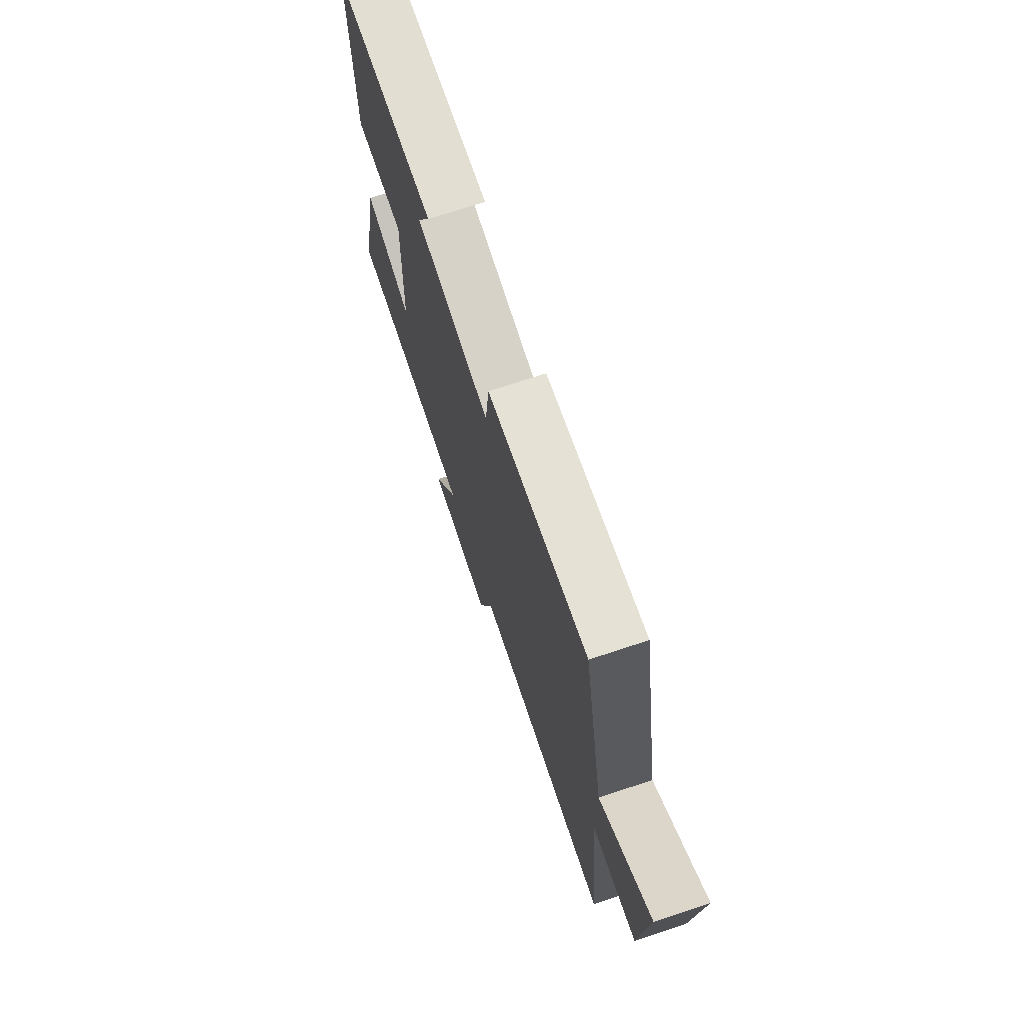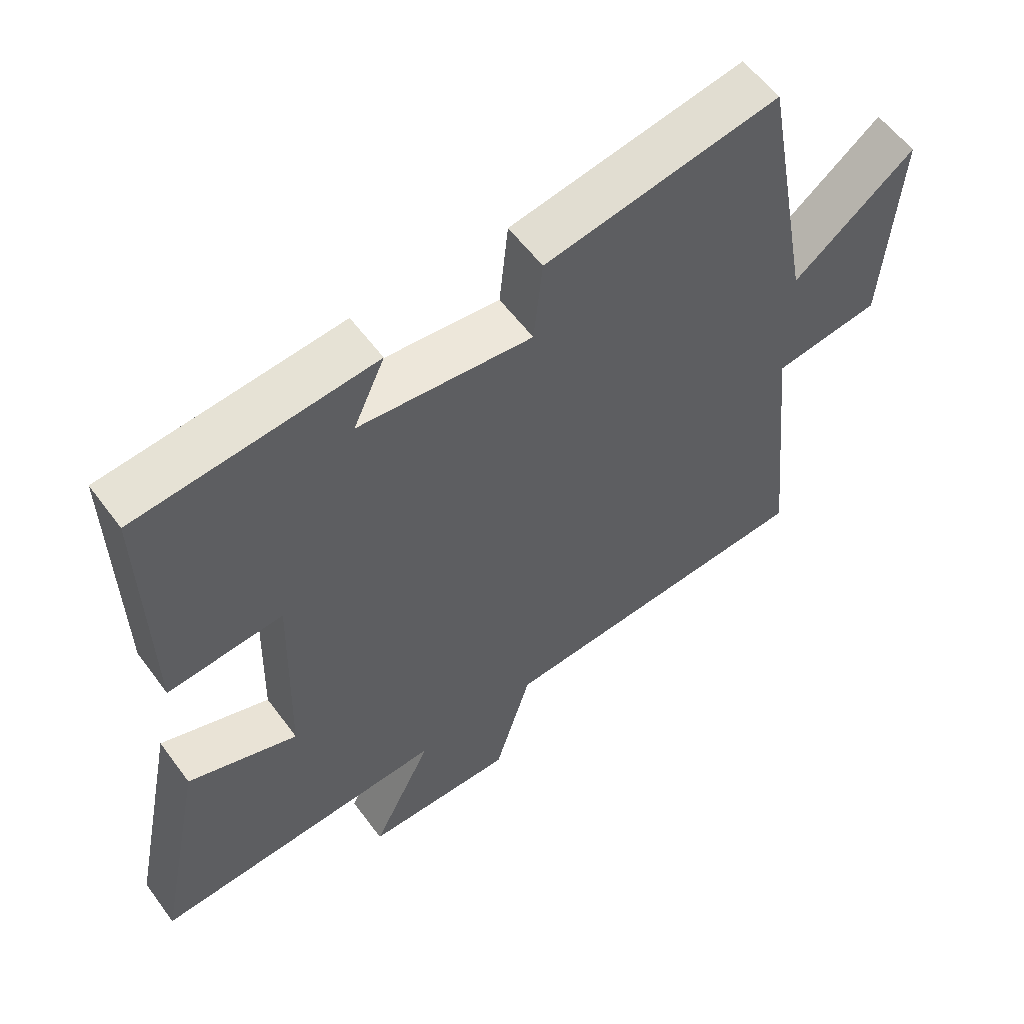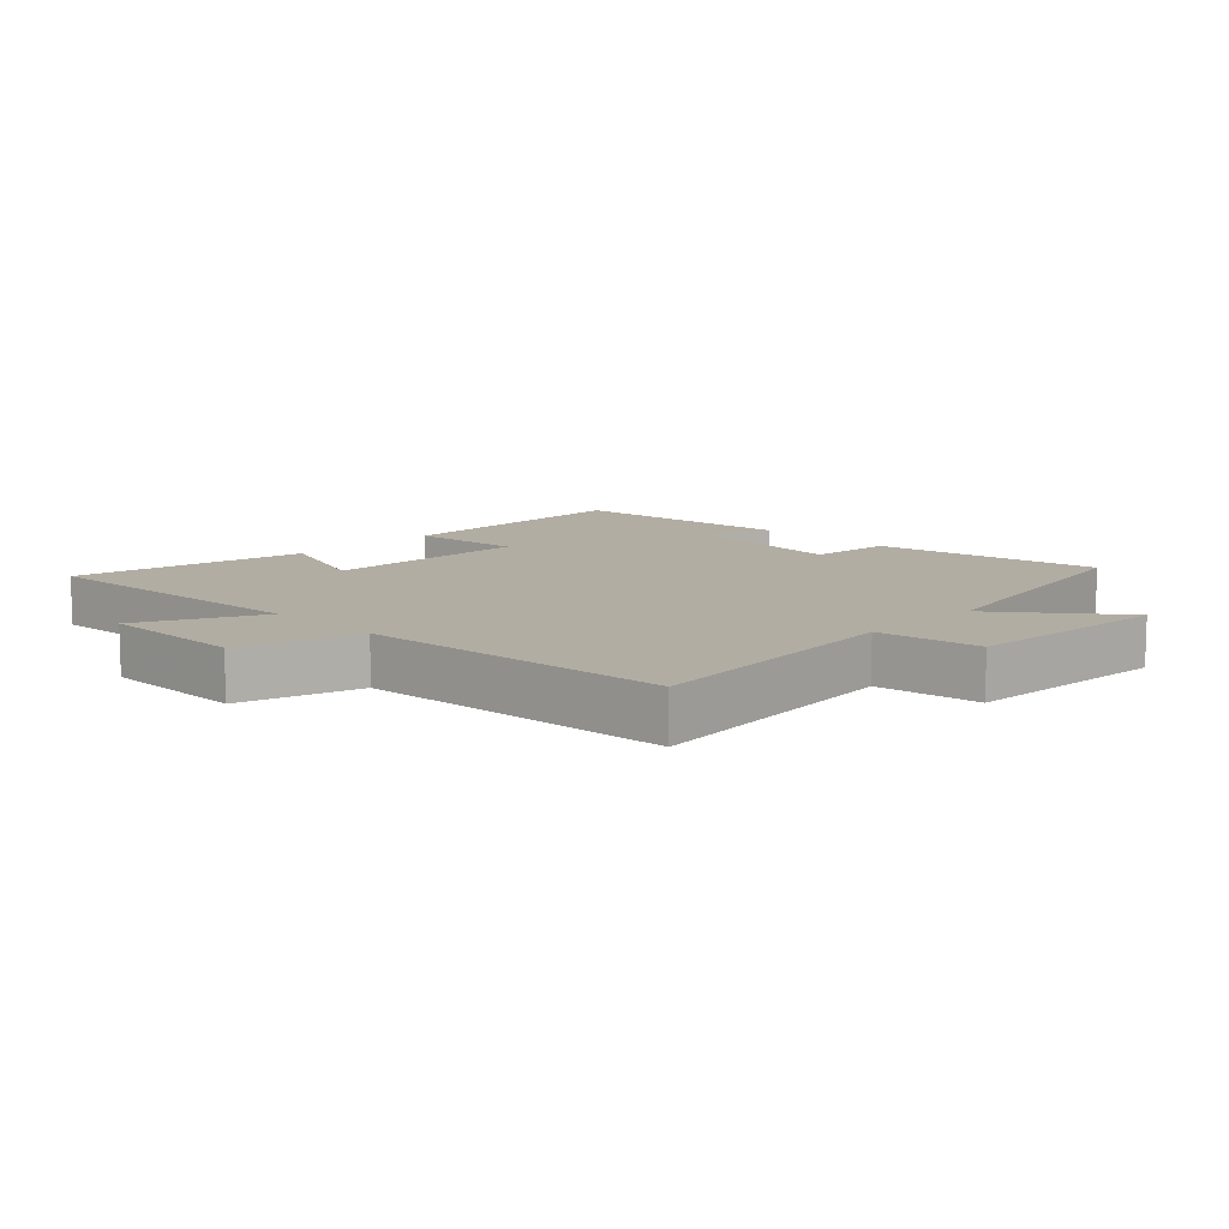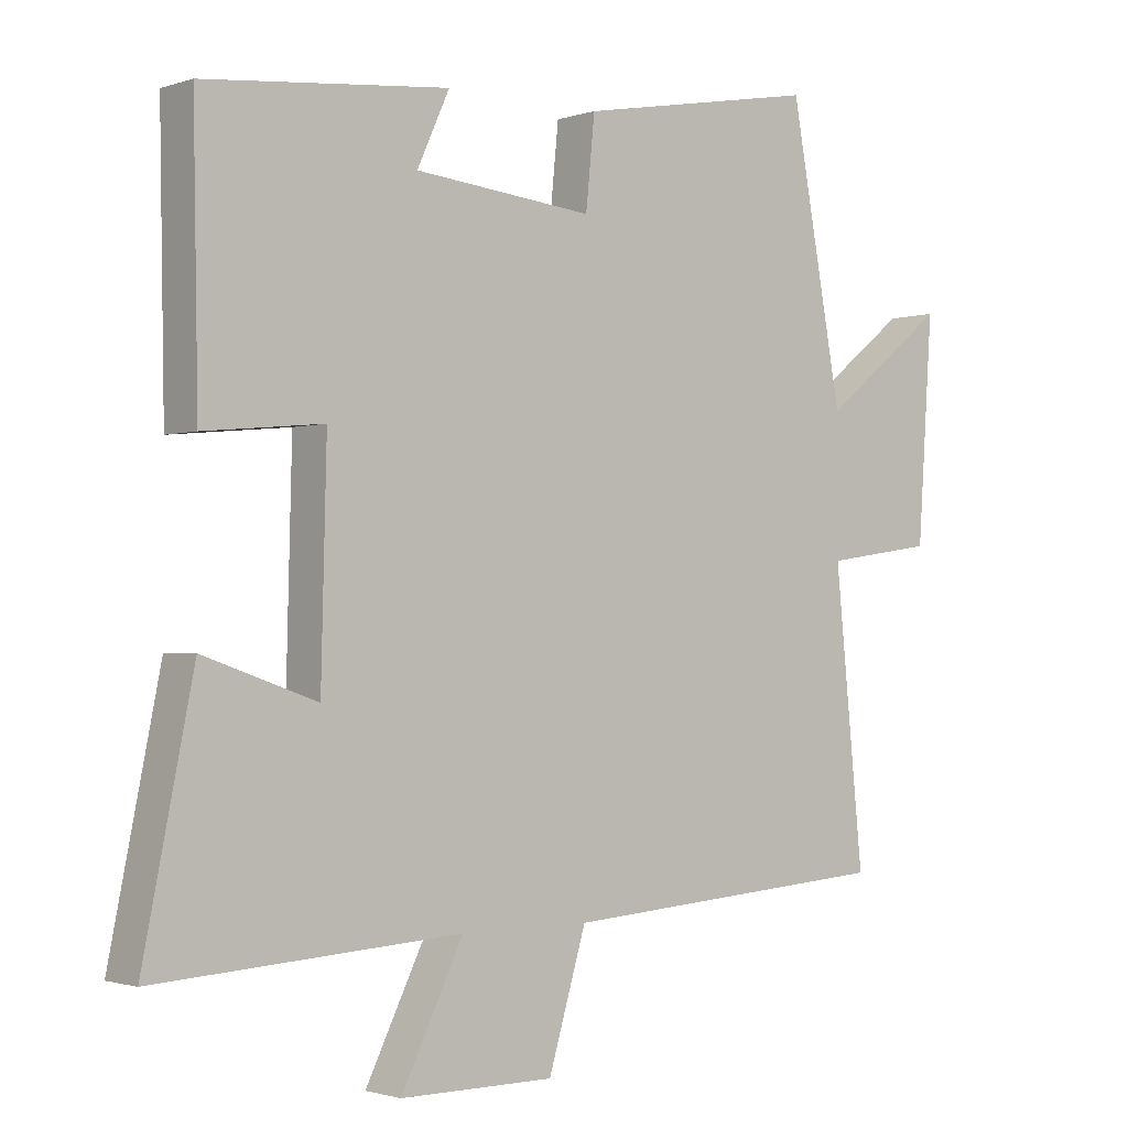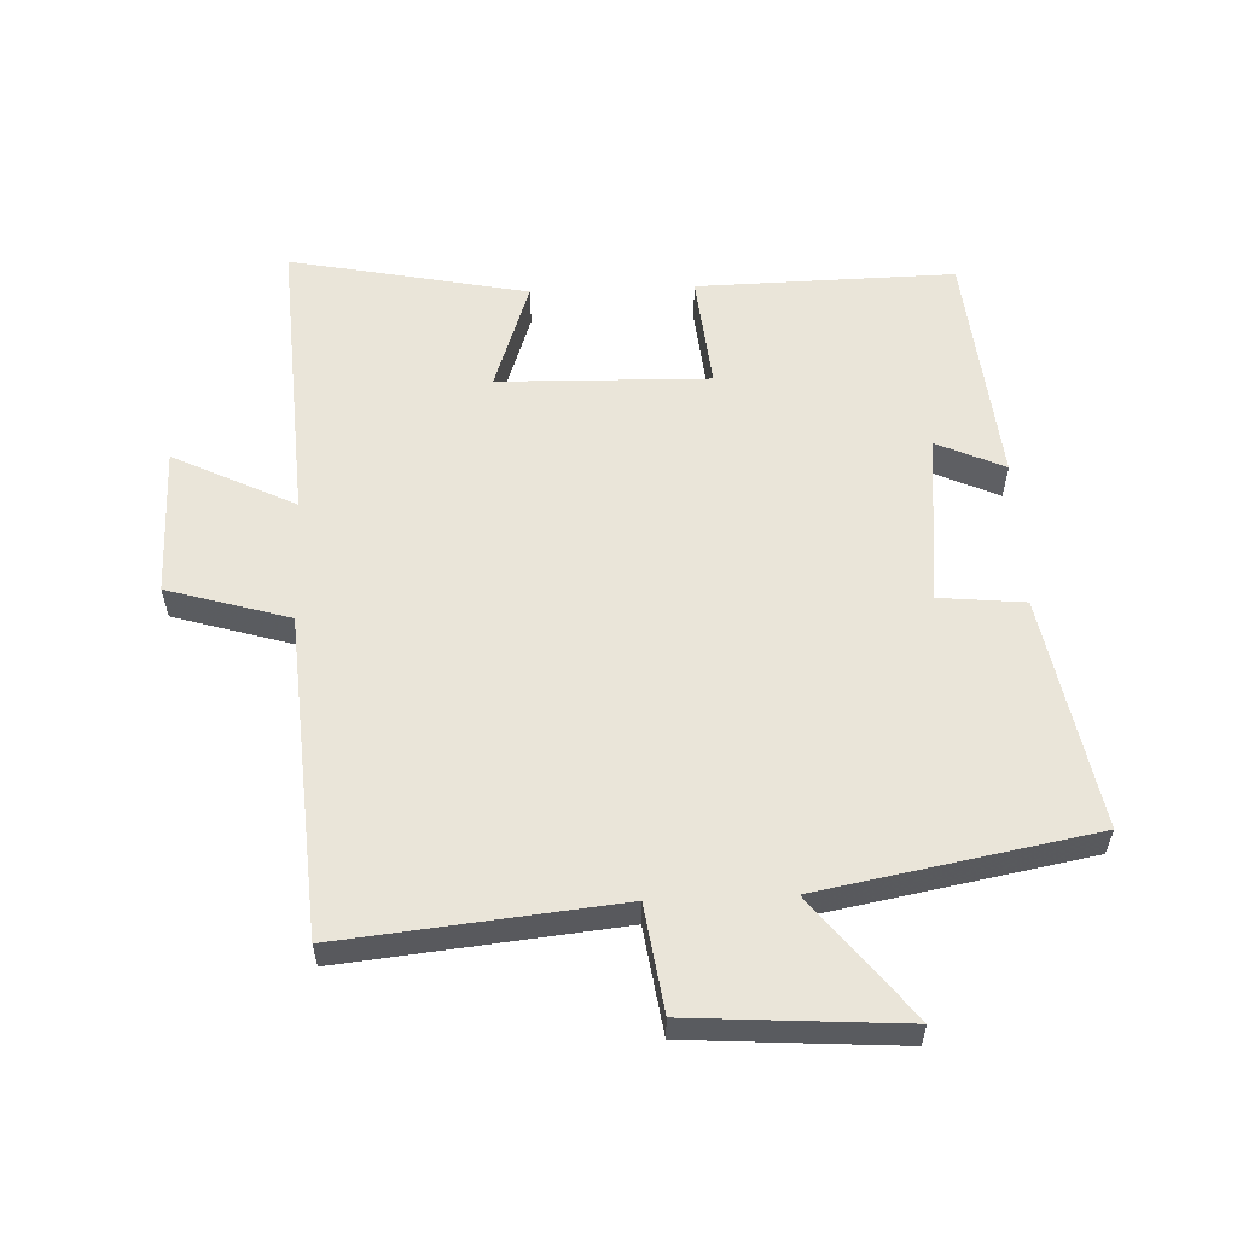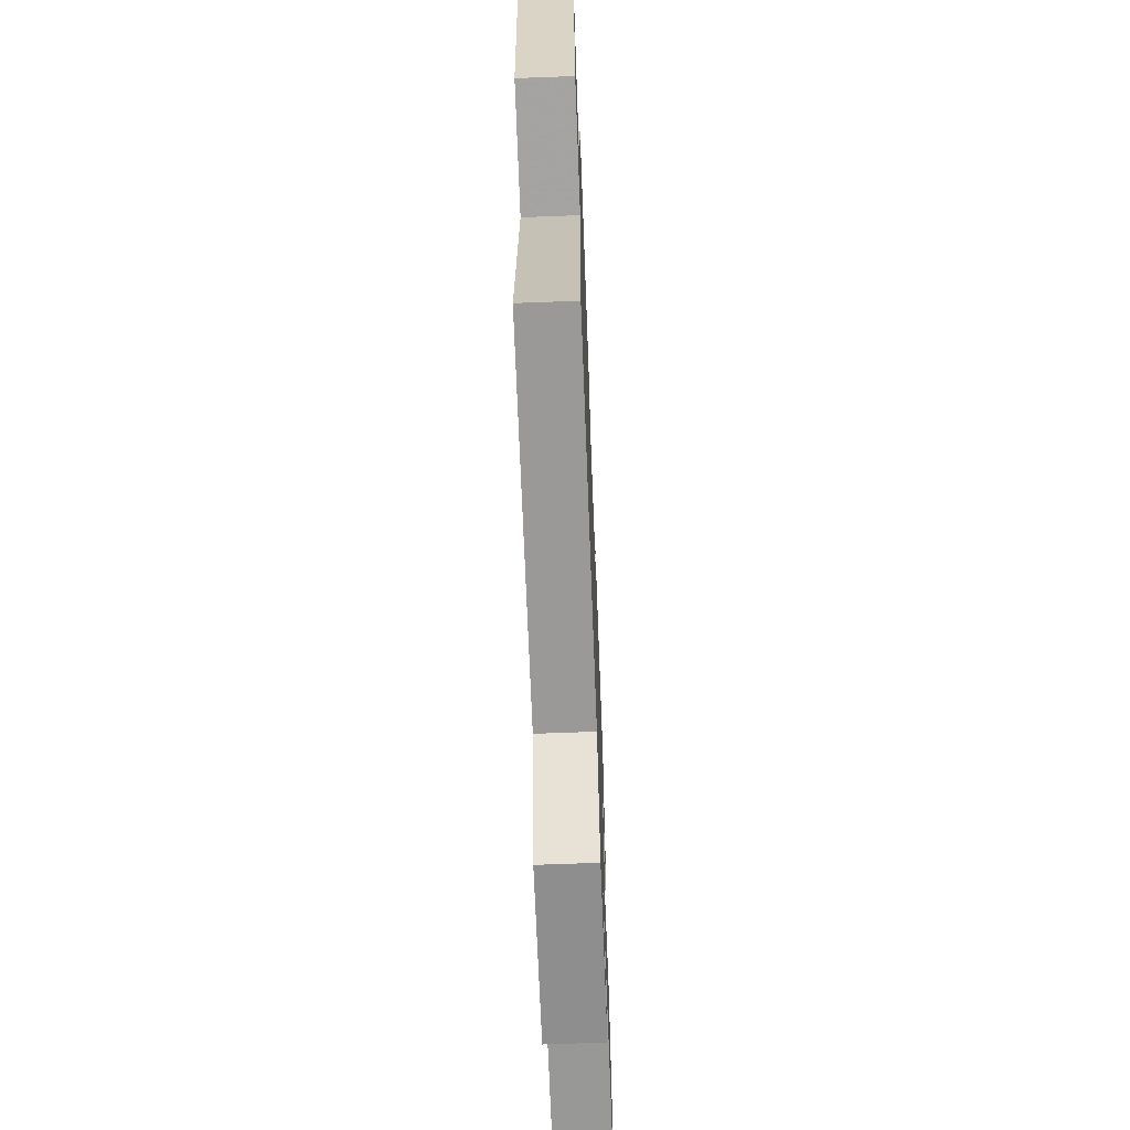
<metadata>
{"format":"obj","ext":"obj","renderer":"f3d","projection":"perspective","resolution":1024,"background":"white","views":[{"elev":72.7,"azim":-108.3,"up":"+Z"},{"elev":57.3,"azim":144.0,"up":"+Z"},{"elev":10.6,"azim":-135.3,"up":"+Y"},{"elev":-1.5,"azim":140.1,"up":"+Z"},{"elev":57.8,"azim":-92.4,"up":"+Y"},{"elev":-65.0,"azim":-87.8,"up":"+Z"}]}
</metadata>
<code>
v 0.573 0.07 -0.527
v 0.13 0.07 -0.5
v 0.221 0.07 -0.684
v -0.003 0.07 -0.684
v -0.058 0.07 -0.5
v -0.542 0.07 -0.465
v -0.5 0.07 -0.049
v -0.66 0.07 -0.026
v -0.682 0.07 0.294
v -0.5 0.07 0.151
v -0.424 0.07 0.564
v -0.074 0.07 0.5
v -0.061 0.07 0.371
v 0.199 0.07 0.397
v 0.152 0.07 0.5
v 0.507 0.07 0.465
v 0.5 0.07 0.076
v 0.327 0.07 0.093
v 0.335 0.07 -0.225
v 0.5 0.07 -0.168
v 0.573 0 -0.527
v 0.13 0 -0.5
v 0.221 0 -0.684
v -0.003 0 -0.684
v -0.058 0 -0.5
v -0.542 0 -0.465
v -0.5 0 -0.049
v -0.66 0 -0.026
v -0.682 0 0.294
v -0.5 0 0.151
v -0.424 0 0.564
v -0.074 0 0.5
v -0.061 0 0.371
v 0.199 0 0.397
v 0.152 0 0.5
v 0.507 0 0.465
v 0.5 0 0.076
v 0.327 0 0.093
v 0.335 0 -0.225
v 0.5 0 -0.168
f 19 20 1 2
f 18 19 2
f 16 17 18
f 14 15 16
f 14 16 18
f 13 14 18 2
f 10 11 12 13
f 7 8 9 10
f 7 10 13 2
f 5 6 7 2
f 2 3 4 5
f 22 21 40 39
f 22 39 38
f 38 37 36
f 36 35 34
f 38 36 34
f 22 38 34 33
f 33 32 31 30
f 30 29 28 27
f 22 33 30 27
f 22 27 26 25
f 25 24 23 22
f 1 21 22 2
f 2 22 23 3
f 3 23 24 4
f 4 24 25 5
f 5 25 26 6
f 6 26 27 7
f 7 27 28 8
f 8 28 29 9
f 9 29 30 10
f 10 30 31 11
f 11 31 32 12
f 12 32 33 13
f 13 33 34 14
f 14 34 35 15
f 15 35 36 16
f 16 36 37 17
f 17 37 38 18
f 18 38 39 19
f 19 39 40 20
f 20 40 21 1

</code>
